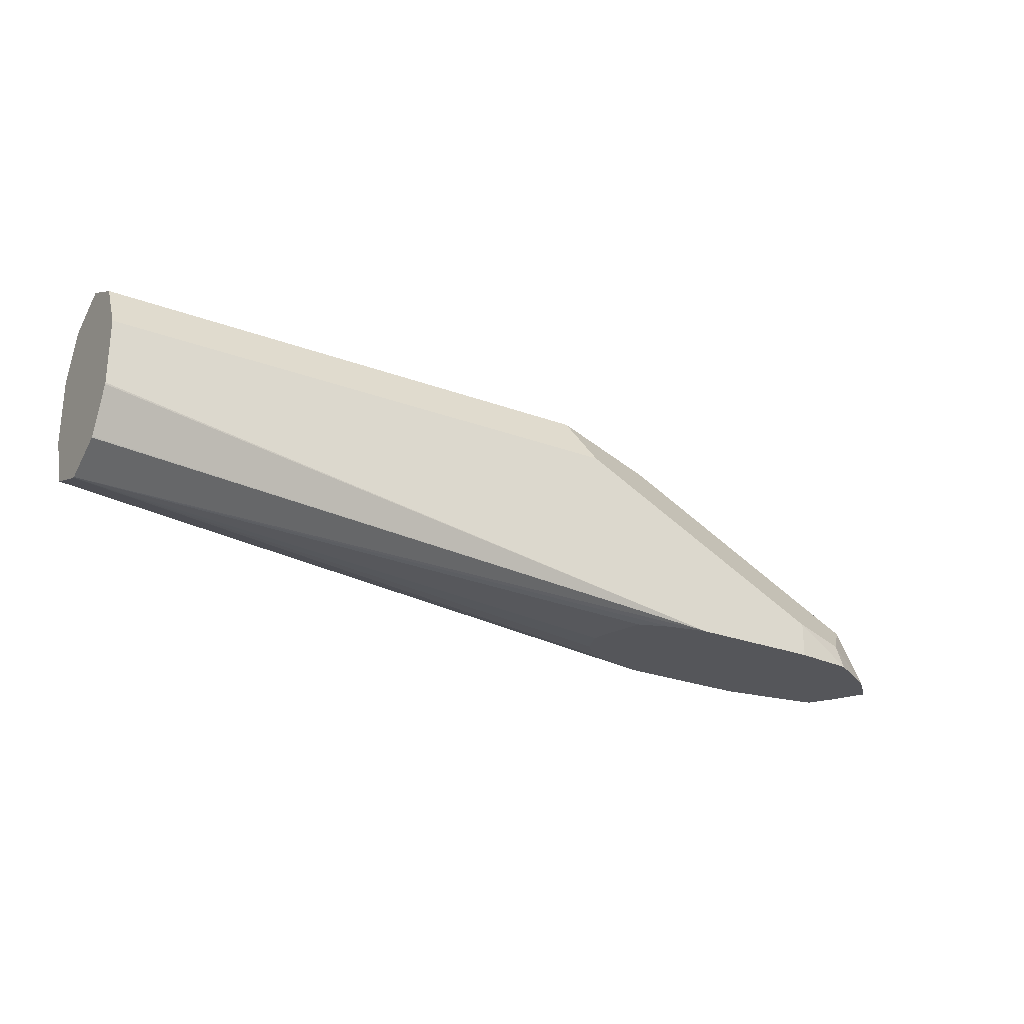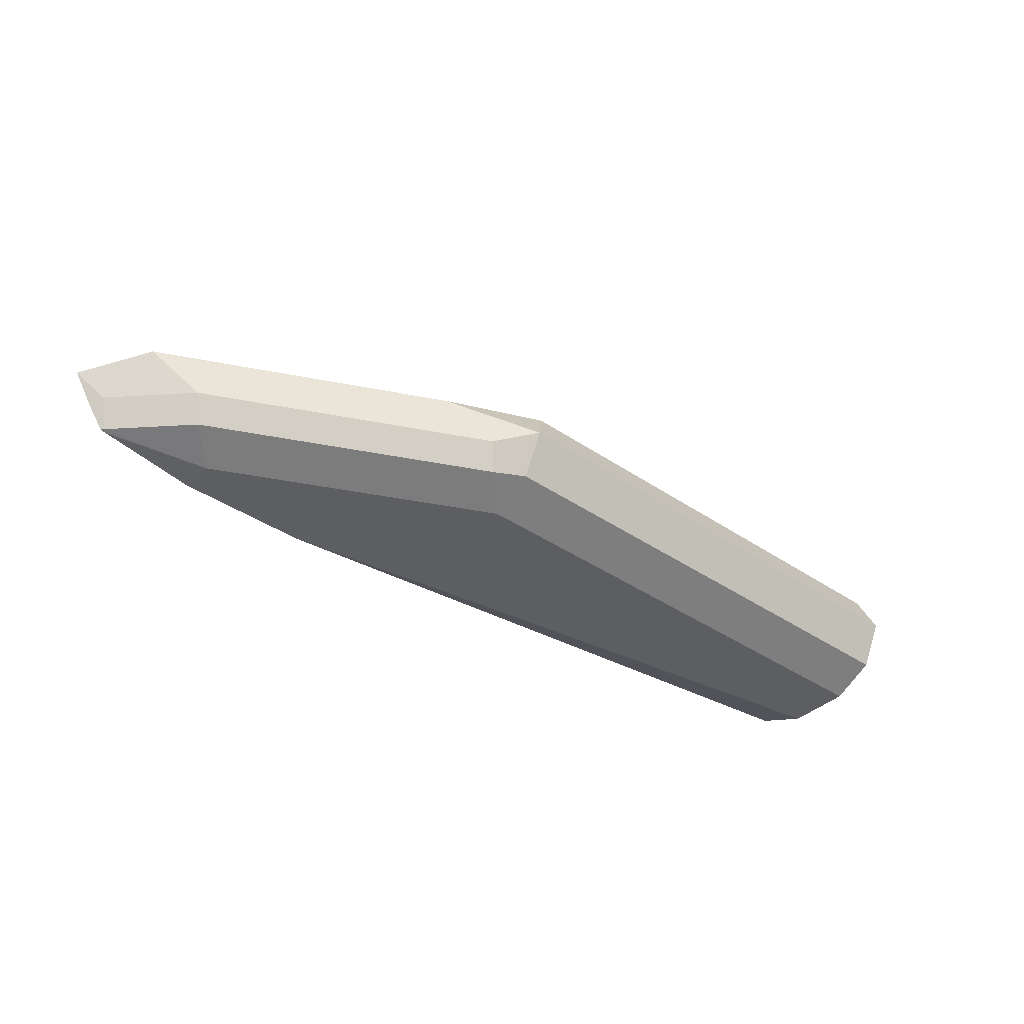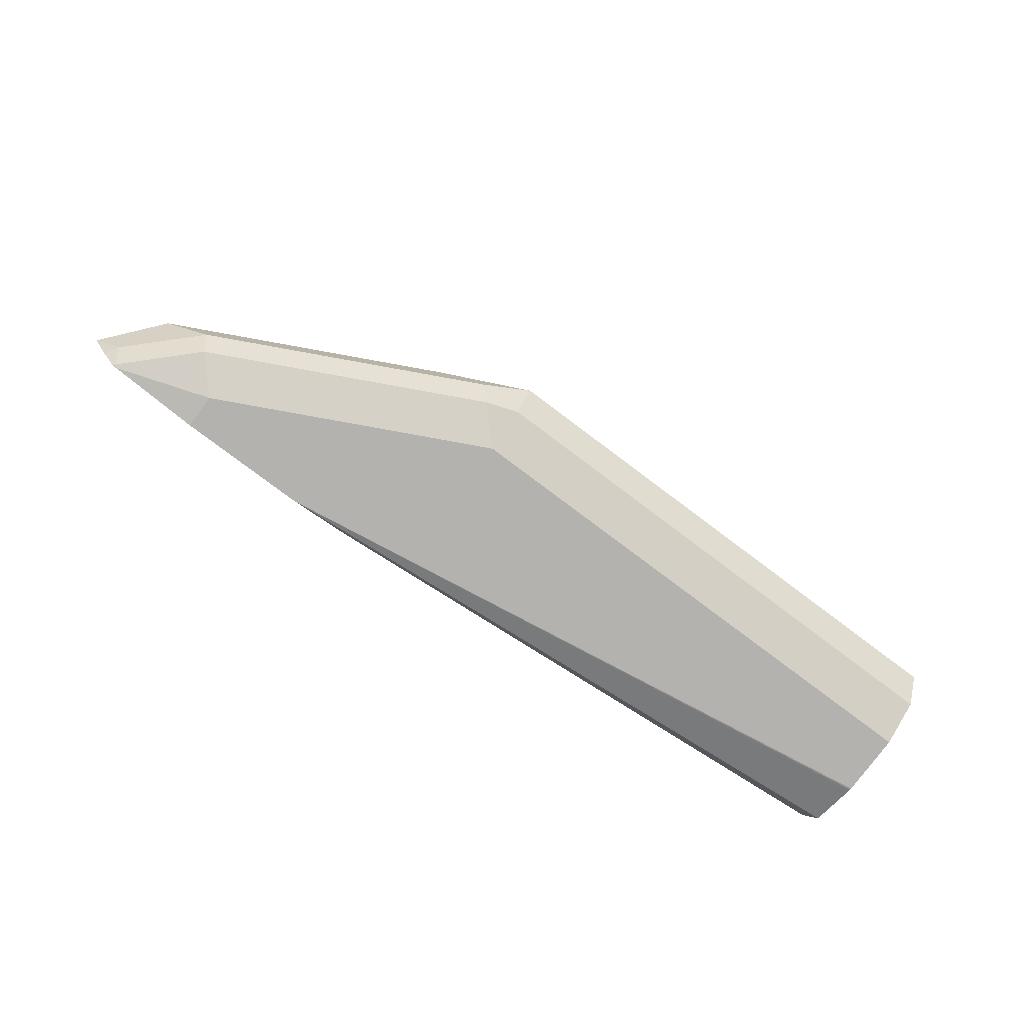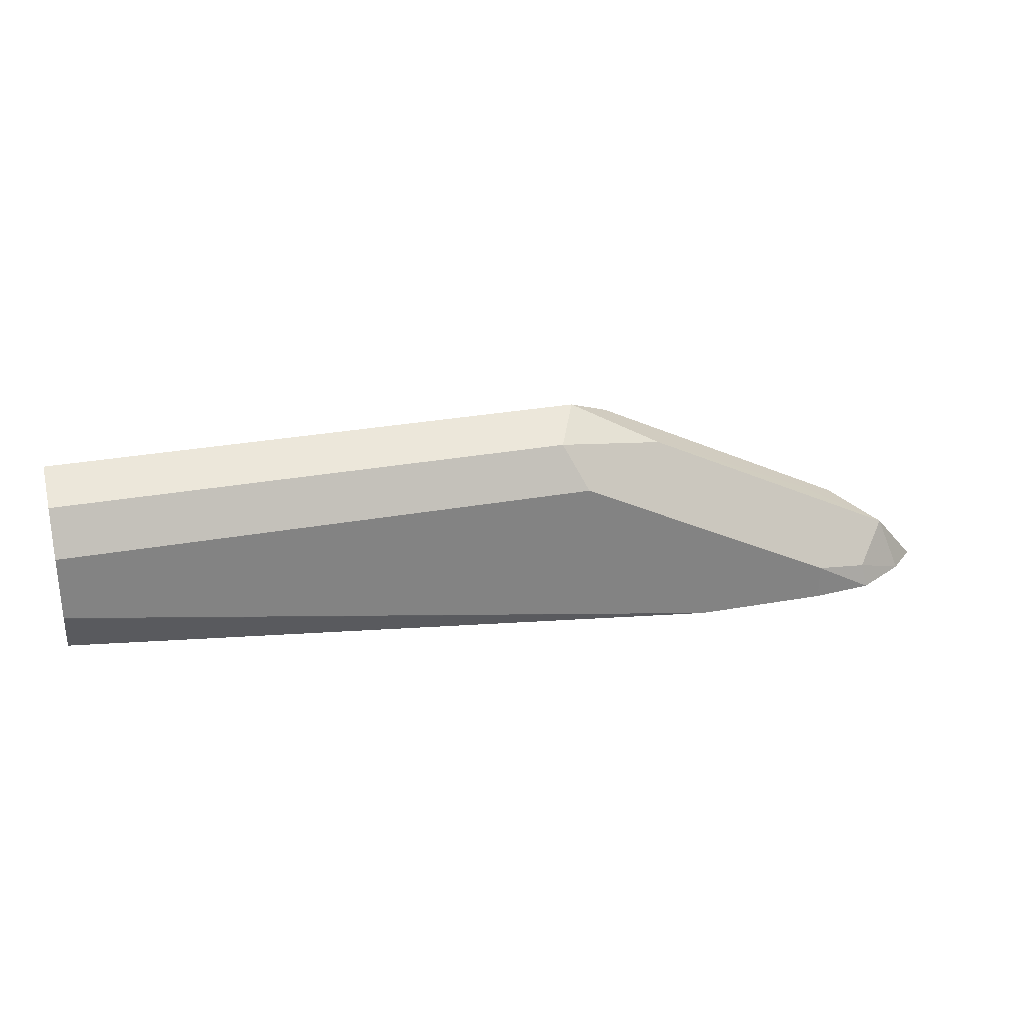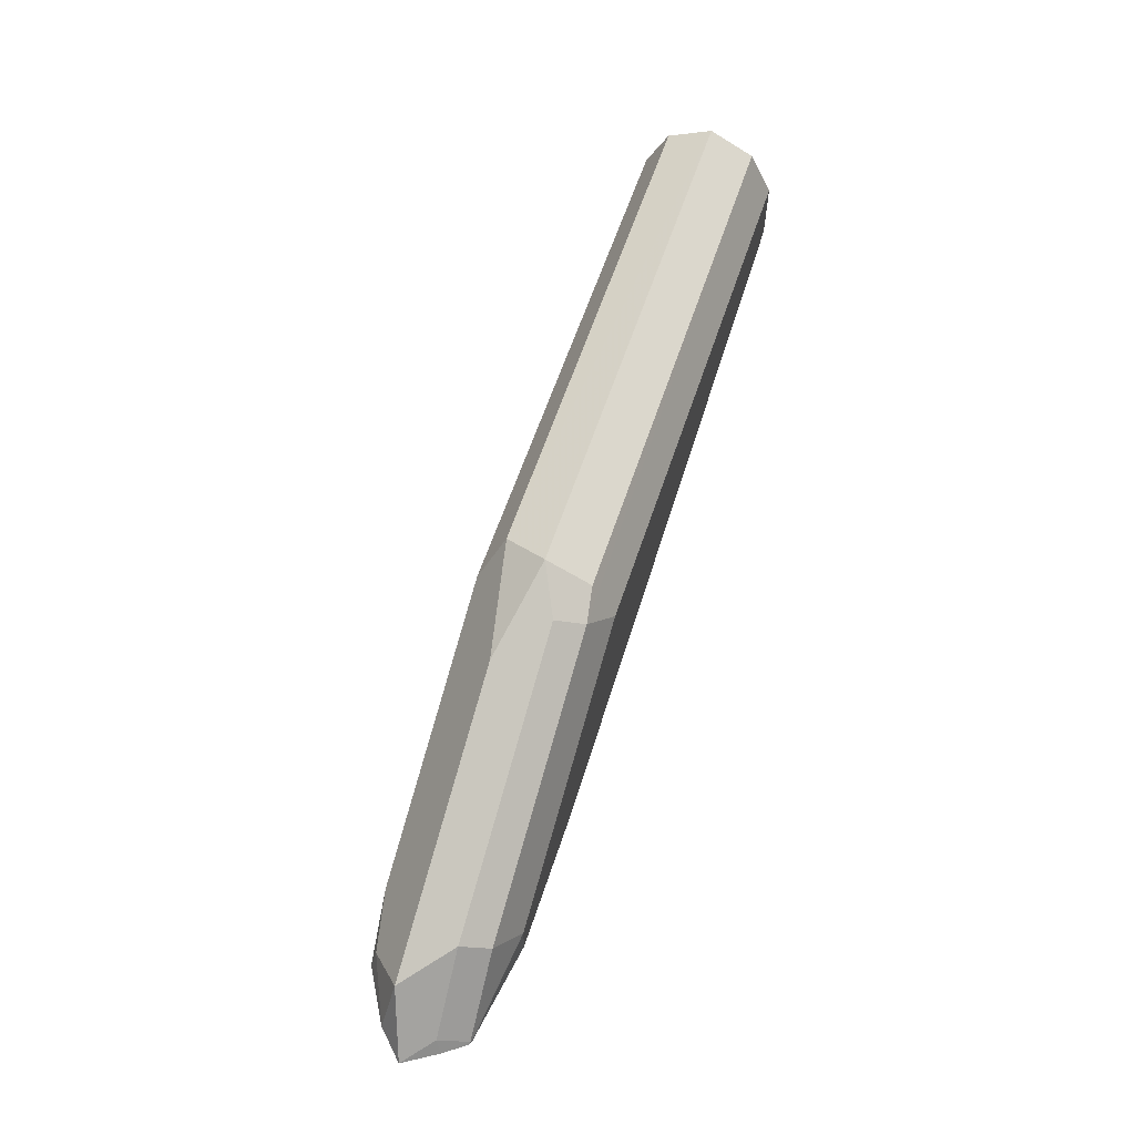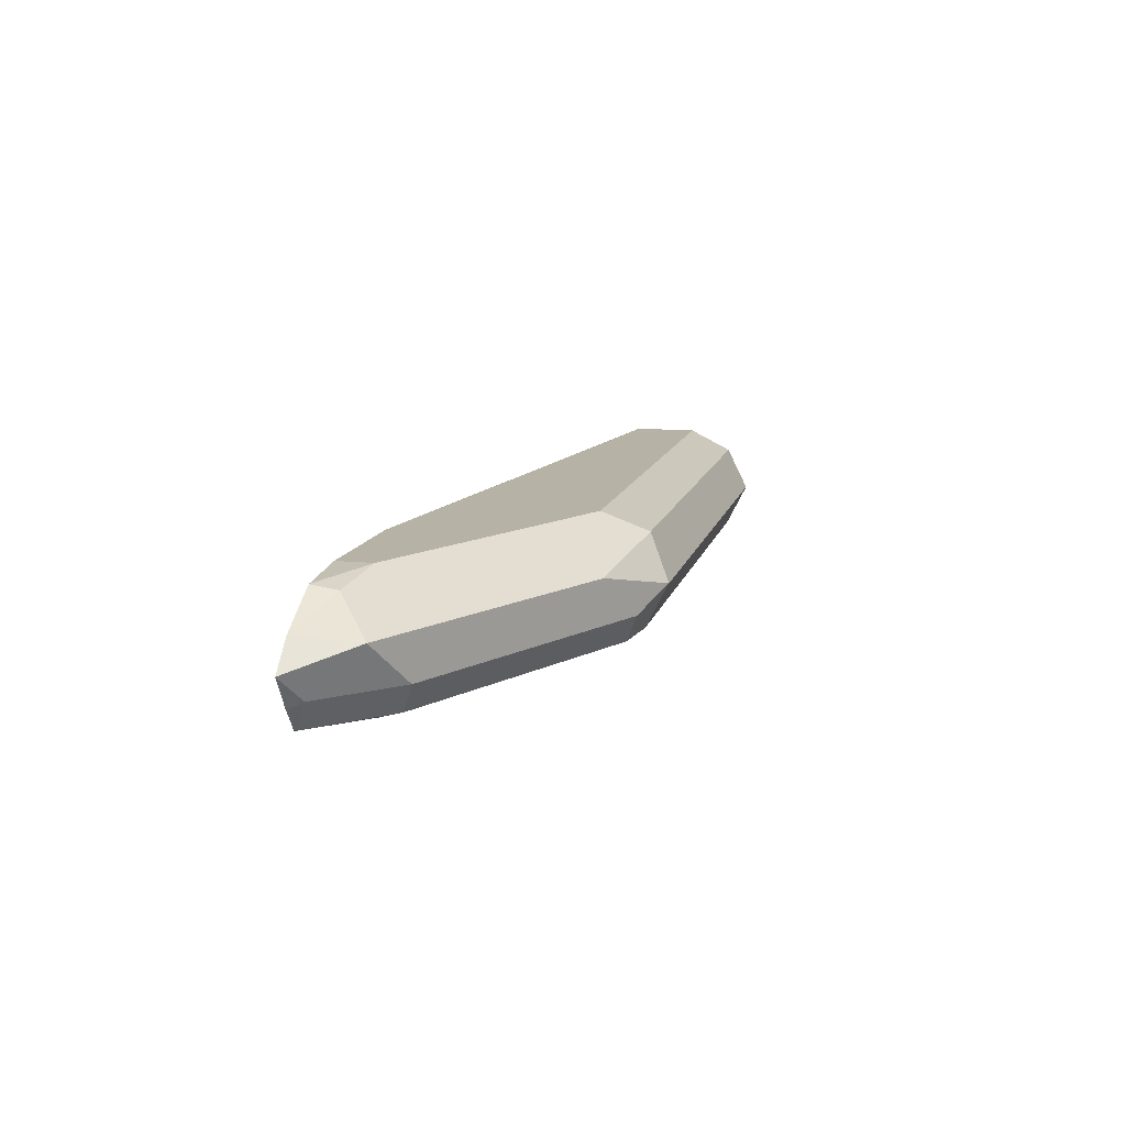
<metadata>
{"format":"obj","ext":"obj","renderer":"f3d","projection":"perspective","resolution":1024,"background":"white","views":[{"elev":-25.8,"azim":149.0,"up":"+Z"},{"elev":-38.6,"azim":-40.7,"up":"+Y"},{"elev":-79.8,"azim":-36.8,"up":"+Y"},{"elev":28.9,"azim":164.8,"up":"+Z"},{"elev":59.7,"azim":-71.8,"up":"+Z"},{"elev":12.4,"azim":-76.8,"up":"+Y"}]}
</metadata>
<code>
v -0.03499 -0 0.2801
v -0.02916 0.01167 0.2742
v -0.04375 0.008752 0.2713
v -0.05833 0.005833 0.2684
v -0.04666 -0.005833 0.2742
v -0.03499 -0.01167 0.2742
v 0.1047 -0 0.2801
v 0.1047 0.0003461 0.2799
v -0.03499 0.0175 0.2626
v -0.07 0.0175 0.2451
v 0.1047 0.01167 0.2742
v -0.1138 0.008752 0.2363
v -0.1283 0.005833 0.2334
v -0.105 -0 0.2451
v -0.04375 -0.01313 0.2713
v -0.1167 -0.005833 0.2392
v 0.1047 -0.01167 0.2742
v 0.1047 0.0175 0.2626
v -0.105 0.0175 0.2276
v -0.1196 0.01458 0.2246
v -0.1342 0.00817 0.2182
v -0.1412 0.001162 0.2182
v -0.1138 -0.01313 0.2363
v -0.07 -0.0175 0.2451
v -0.03499 -0.0175 0.2626
v 0.1047 -0.0175 0.2626
v -0.1342 -0.005833 0.2217
v -0.1313 -0.01313 0.2188
v 0.1047 0.0175 0.2454
v -0.105 0.0175 0.2182
v -0.1209 0.01587 0.2182
v -0.1359 -0.007364 0.2182
v -0.105 -0.0175 0.2276
v 0.1047 -0.0175 0.2454
v -0.1307 -0.01342 0.2182
v -0.1319 -0.01298 0.2182
v 0.1047 0.01742 0.245
v -0.07 0.0175 0.2182
v -0.105 -0.0175 0.2182
v 0.1047 -0.01743 0.2451
v -0.07 -0.0175 0.2182
v 0.1047 0.0117 0.2336
v -0.05951 0.01517 0.2182
v 0.1047 0.01155 0.2333
v 0.1047 0.0003461 0.2277
v 0.1047 -0.01715 0.2444
v -0.05347 -0.0136 0.2182
v 0.1047 -0.01205 0.2319
v -0.05133 0.0121 0.2182
v -0.04666 -0.002334 0.2182
v -0.04784 0.00219 0.2182
v 0.1047 -0 0.2277
v -0.04883 -0.008526 0.2182
v 0.1047 -0.0006922 0.2279
f 21 50 53
f 21 53 47
f 21 47 41
f 21 41 39
f 22 32 27
f 21 35 36
f 21 36 32
f 21 32 22
f 21 39 35
f 21 51 50
f 19 31 20
f 21 43 49
f 21 38 43
f 21 30 38
f 21 31 30
f 20 31 21
f 19 30 31
f 16 28 23
f 16 27 28
f 16 22 27
f 23 28 33
f 15 26 17
f 21 49 51
f 23 33 24
f 38 45 43
f 24 39 41
f 15 25 26
f 47 52 54
f 47 53 52
f 45 52 50
f 45 51 49
f 45 50 51
f 43 45 49
f 41 48 46
f 41 47 48
f 40 41 46
f 38 44 45
f 38 42 44
f 37 42 38
f 34 41 40
f 33 35 39
f 29 37 38
f 28 36 35
f 28 32 36
f 28 35 33
f 27 32 28
f 24 26 25
f 24 34 26
f 24 41 34
f 24 33 39
f 15 24 25
f 4 14 5
f 13 16 14
f 5 23 15
f 5 16 23
f 5 14 16
f 5 15 6
f 4 13 14
f 3 13 4
f 3 12 13
f 3 10 12
f 2 18 9
f 2 11 18
f 6 15 17
f 2 8 11
f 2 9 10
f 1 8 2
f 1 7 8
f 1 17 7
f 1 6 17
f 1 5 6
f 1 4 5
f 1 3 4
f 1 2 3
f 47 54 48
f 2 10 3
f 7 17 26
f 7 26 34
f 7 34 40
f 13 22 16
f 13 21 22
f 13 20 21
f 12 20 13
f 12 19 20
f 10 19 12
f 9 19 10
f 9 30 19
f 9 38 30
f 9 29 38
f 9 18 29
f 7 11 8
f 7 18 11
f 7 29 18
f 7 37 29
f 7 42 37
f 7 44 42
f 7 45 44
f 7 52 45
f 7 54 52
f 7 48 54
f 7 46 48
f 7 40 46
f 15 23 24
f 50 52 53

</code>
